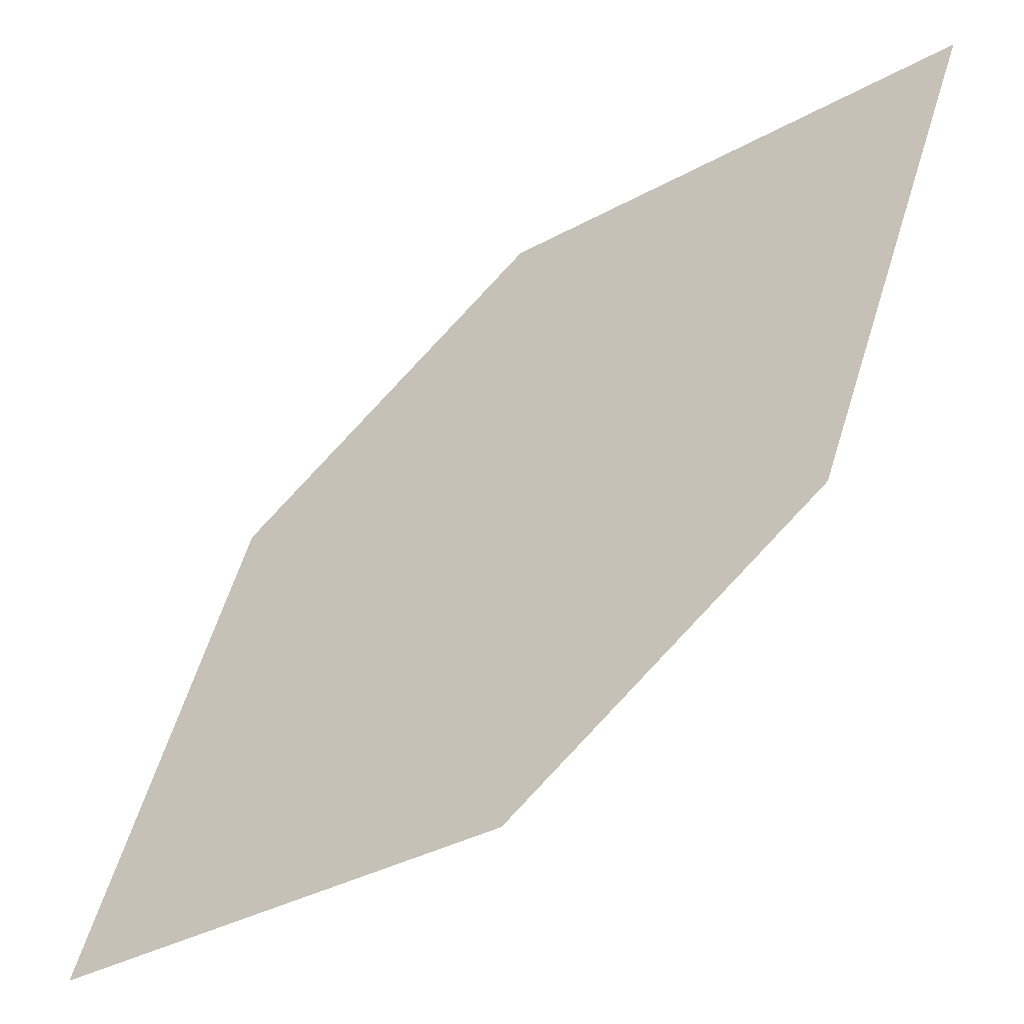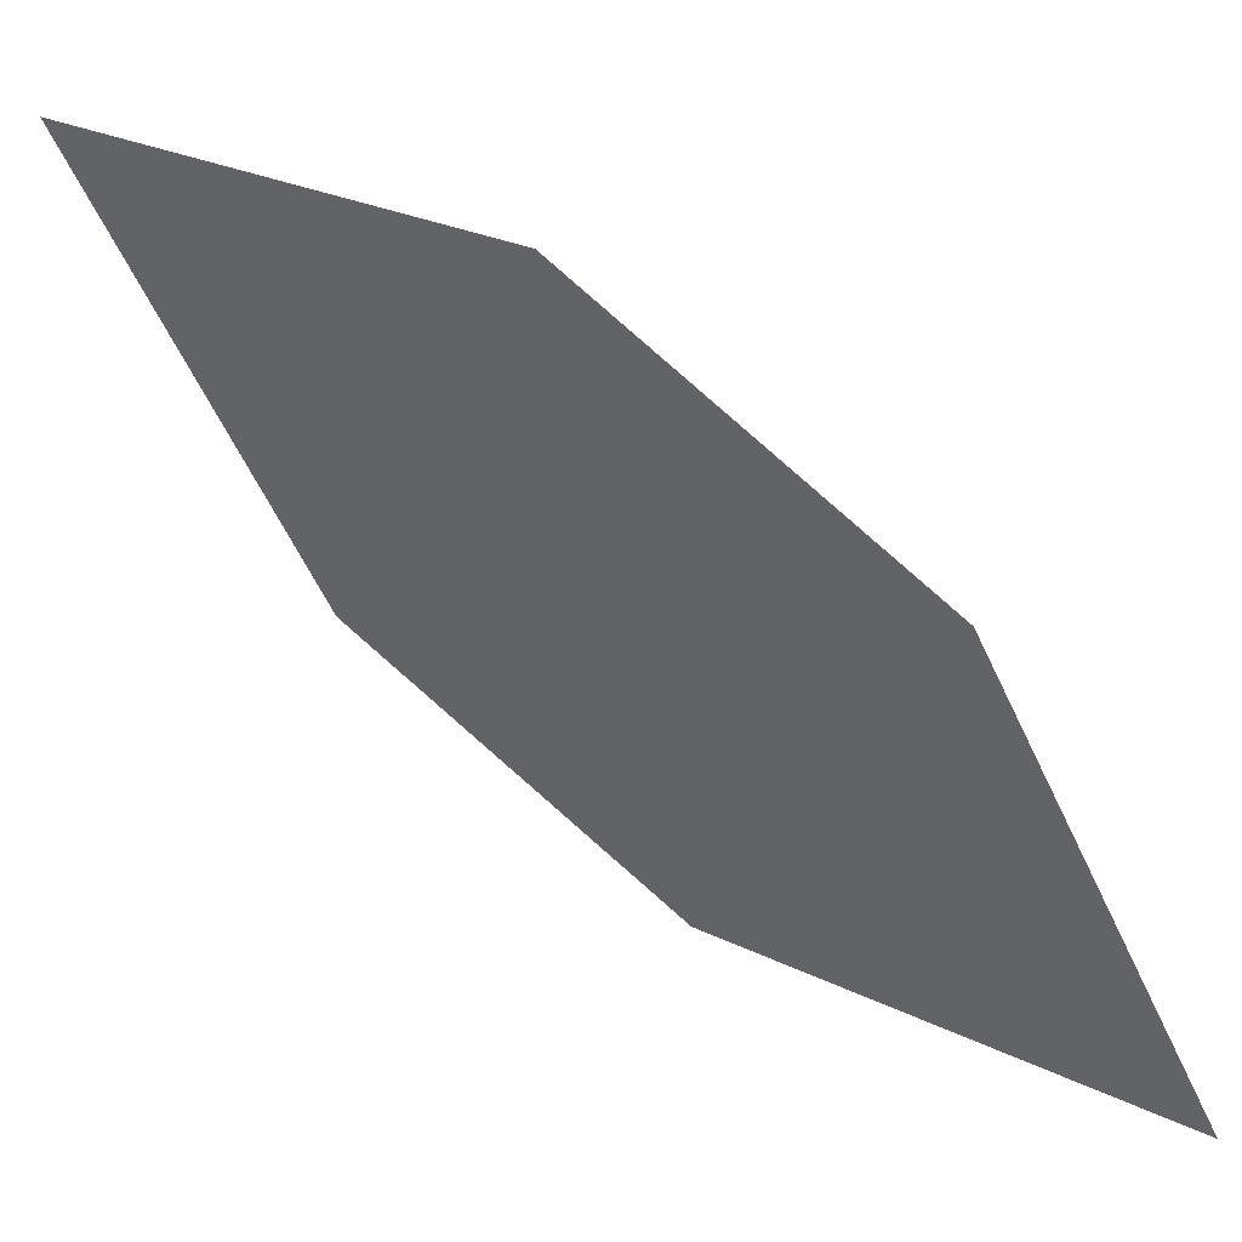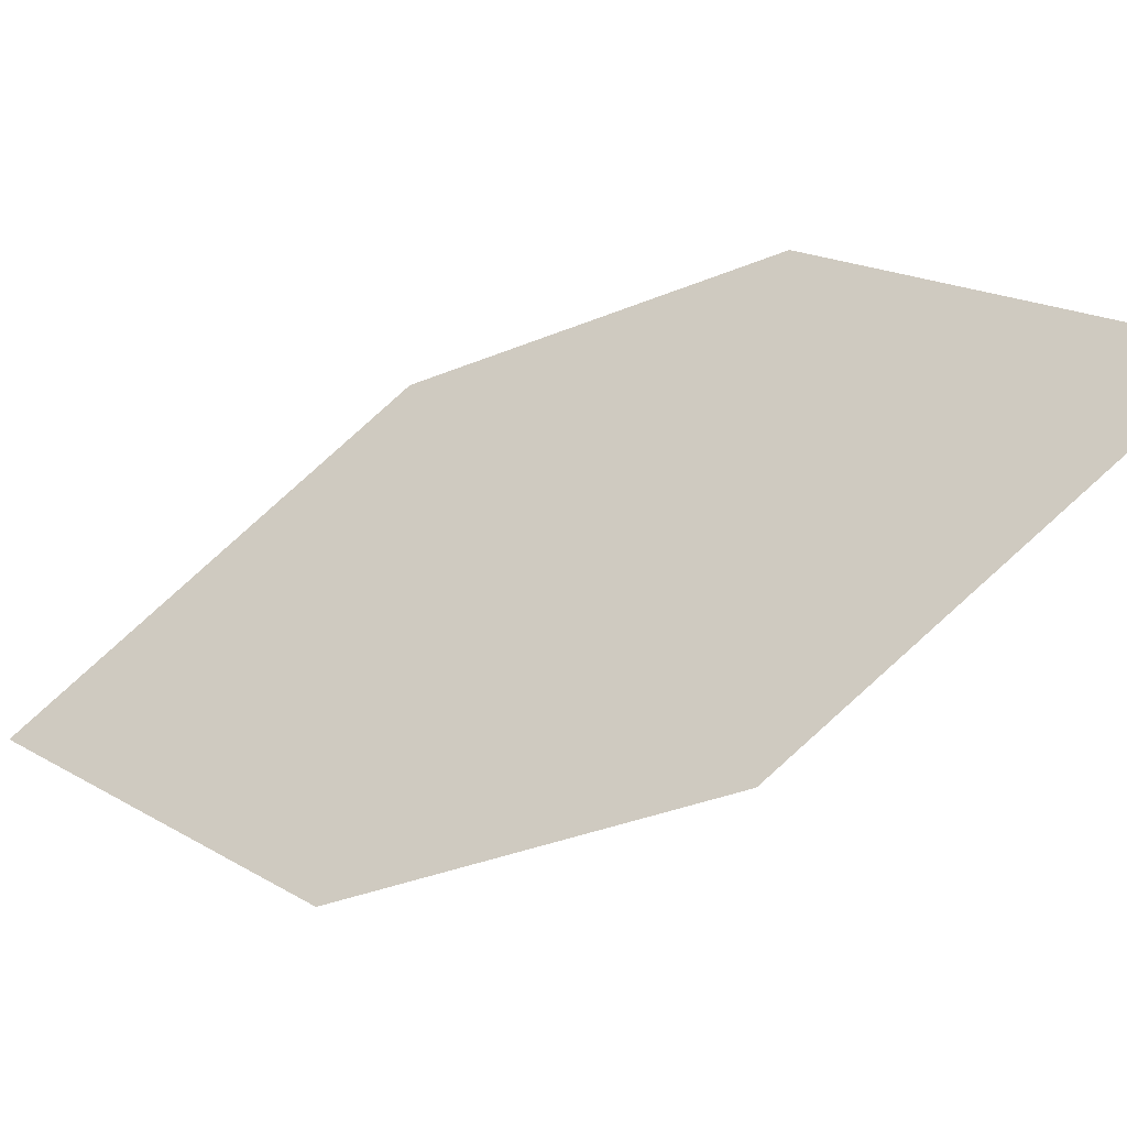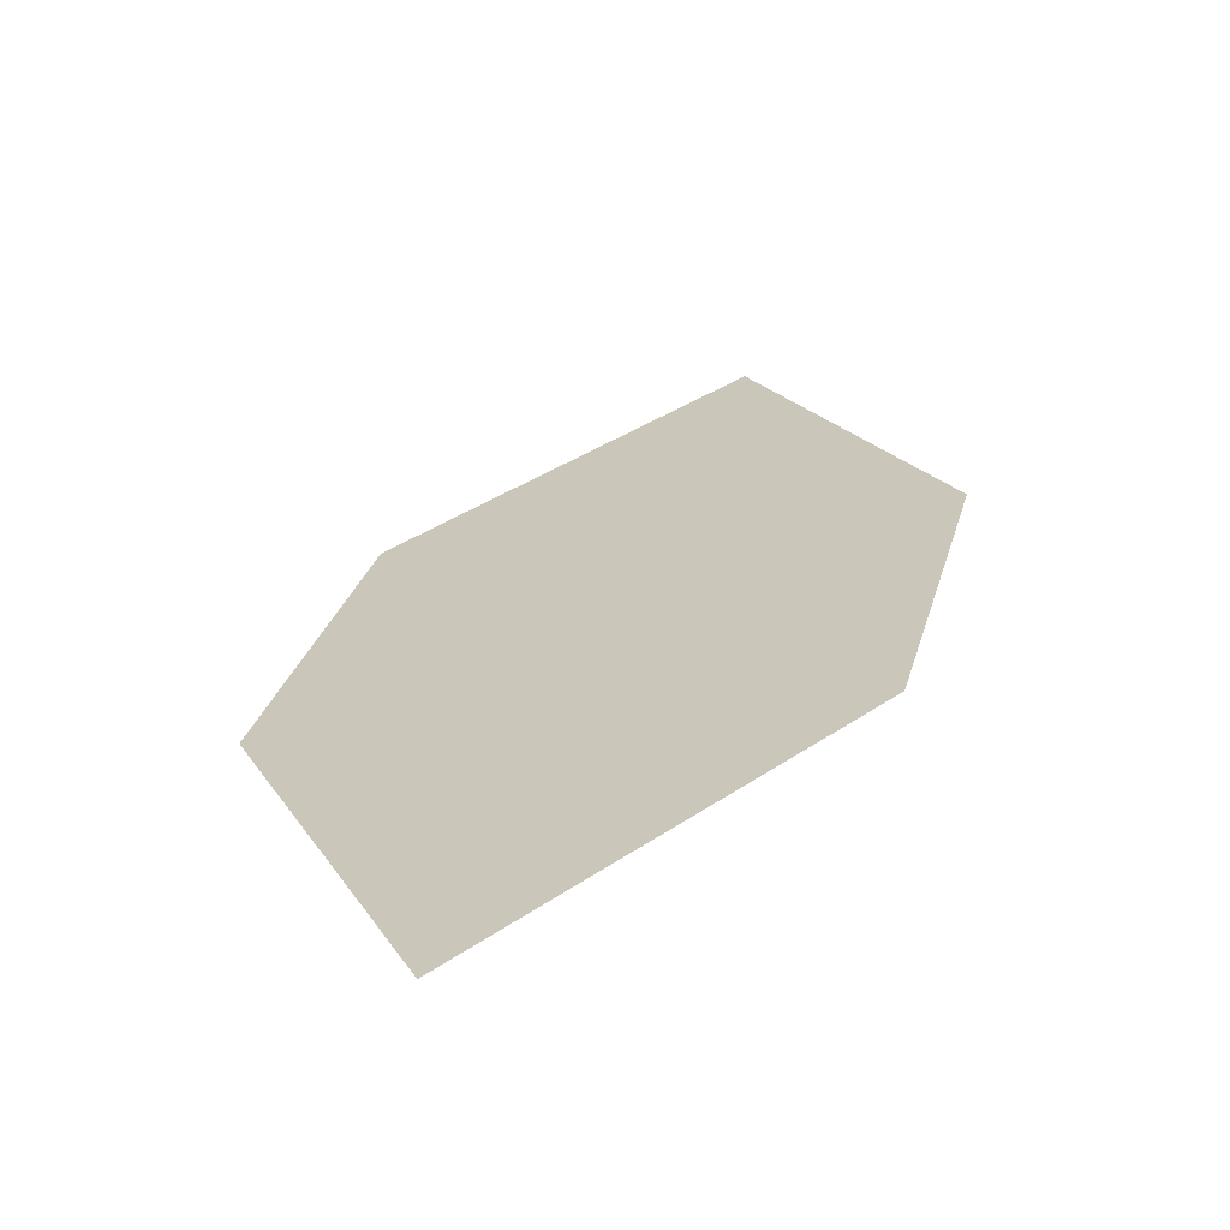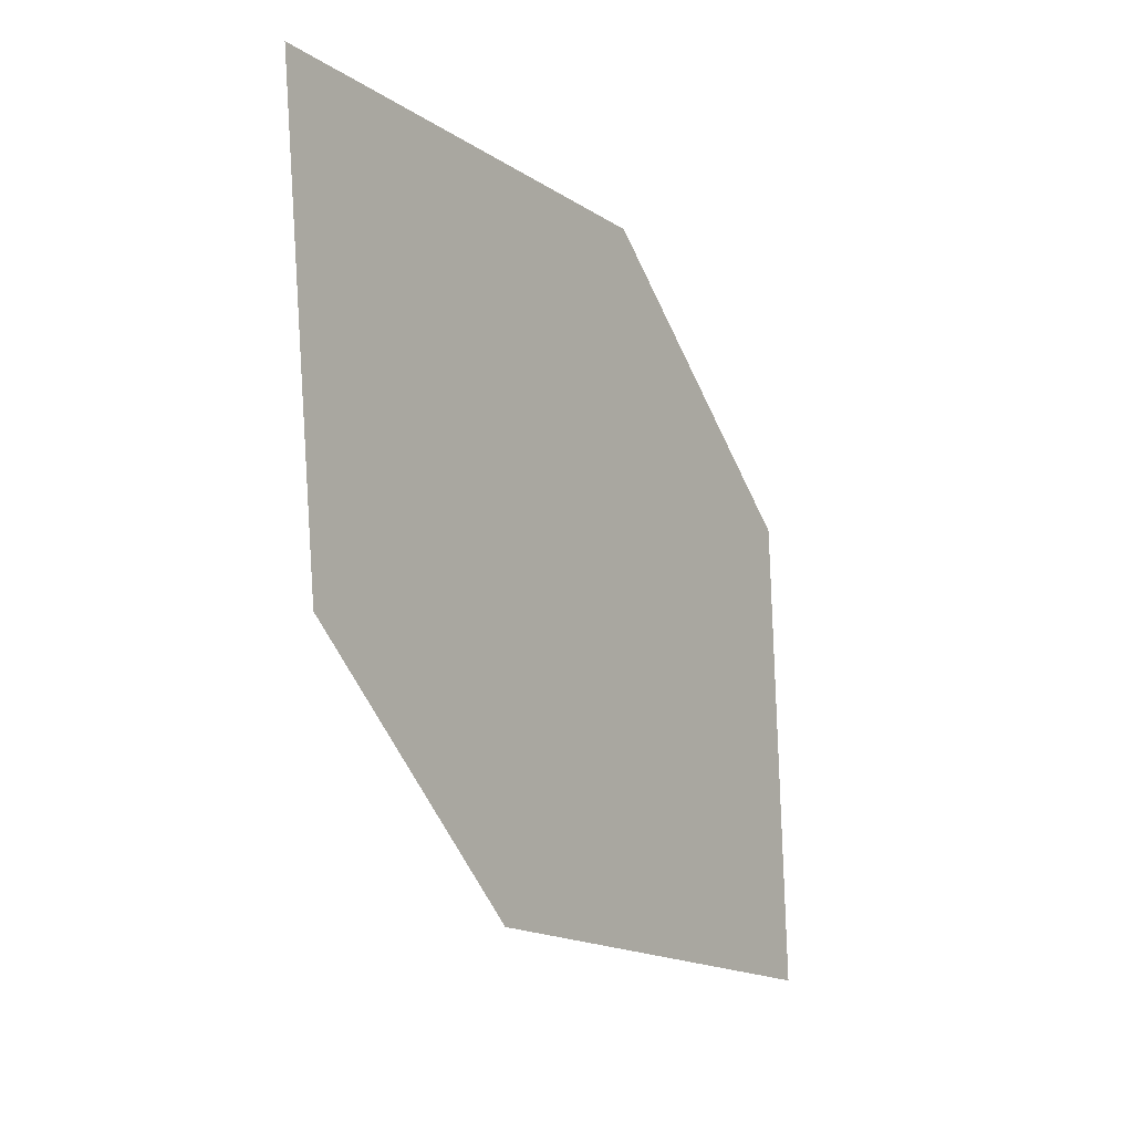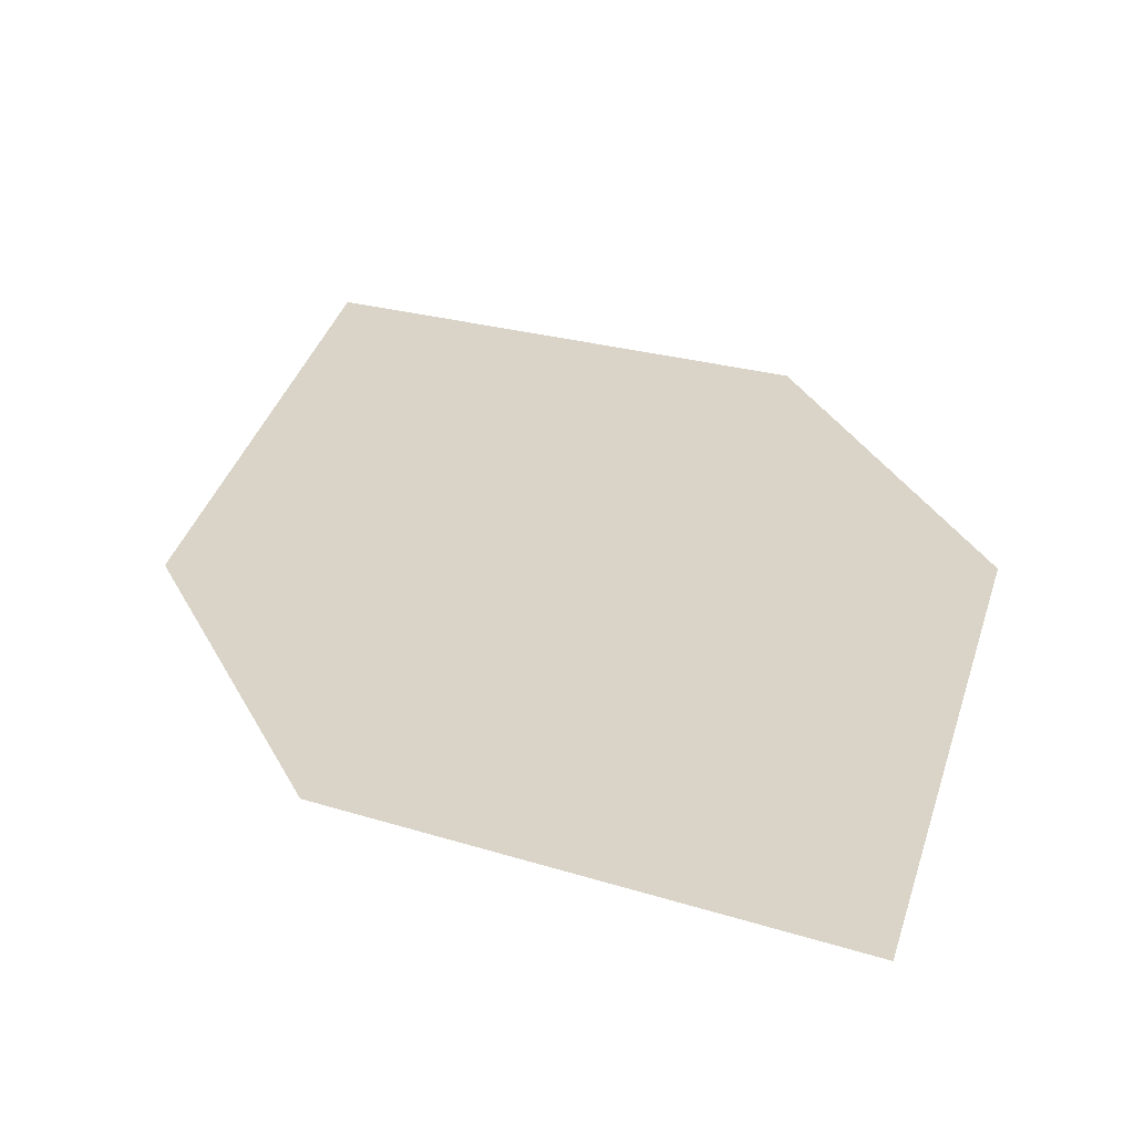
<metadata>
{"format":"obj","ext":"obj","renderer":"f3d","projection":"perspective","resolution":1024,"background":"white","views":[{"elev":46.1,"azim":82.7,"up":"+Z"},{"elev":-45.3,"azim":-89.2,"up":"+Z"},{"elev":66.3,"azim":115.0,"up":"+Z"},{"elev":77.3,"azim":-20.0,"up":"+Y"},{"elev":67.7,"azim":100.7,"up":"+Y"},{"elev":-4.0,"azim":5.1,"up":"+Z"}]}
</metadata>
<code>
o leaves.092
v 0.1319 0.05638 1.013
v 0.1812 0.03367 1.001
v 0.1901 -0.04345 0.9459
v 0.1213 0.01254 0.9801
v 0.1407 -0.02073 0.9578
v 0.2006 0.000395 0.9784
f 1 3 6 2
f 1 4 5 3

</code>
